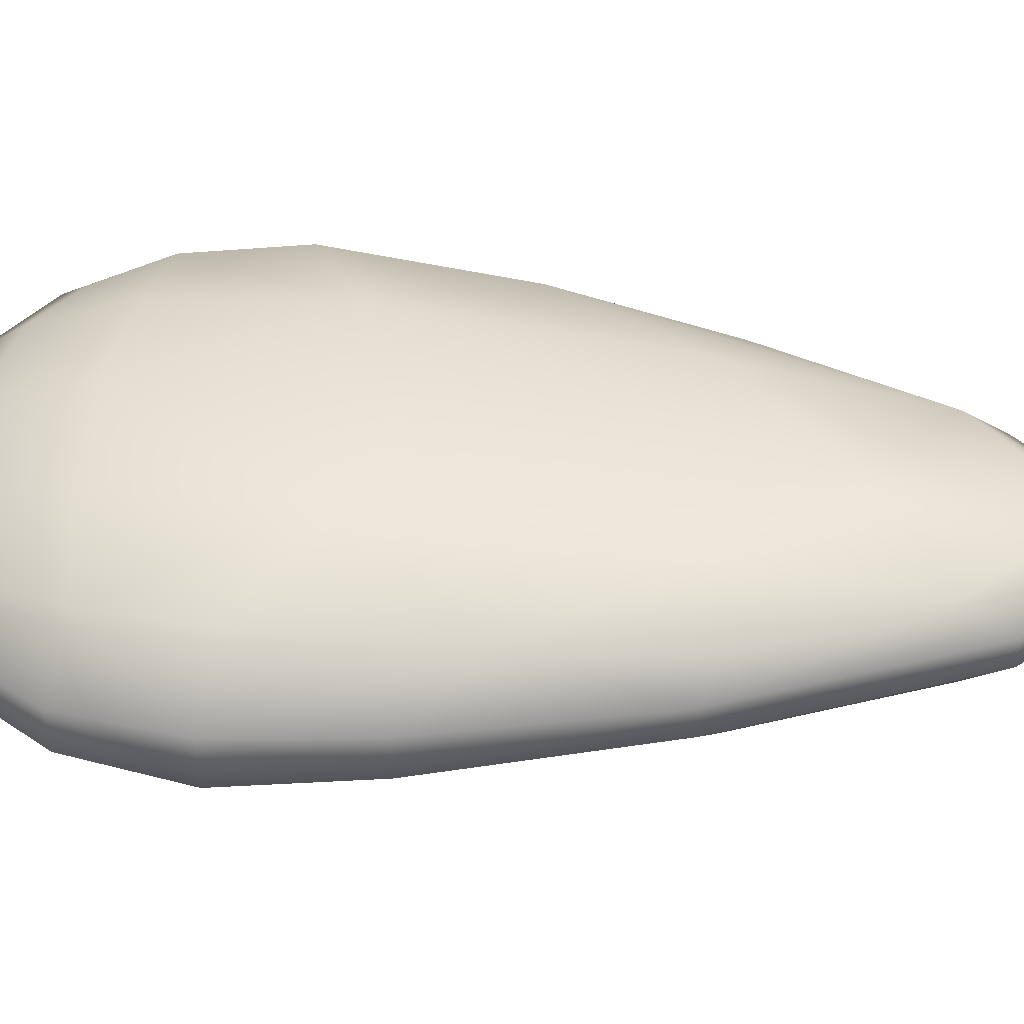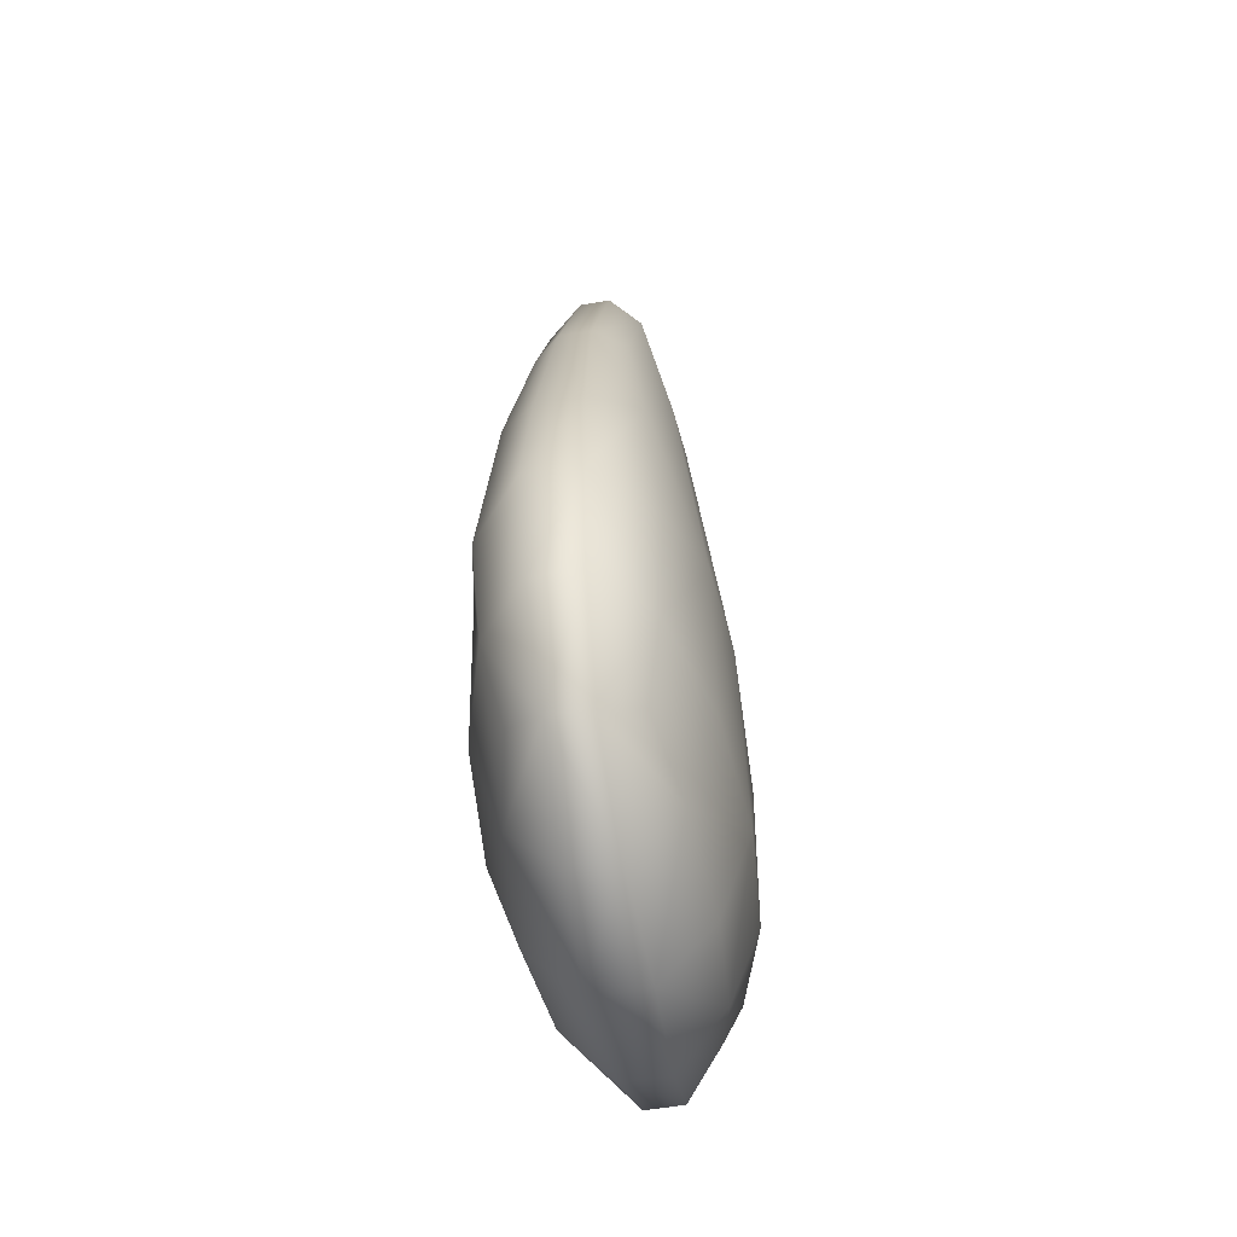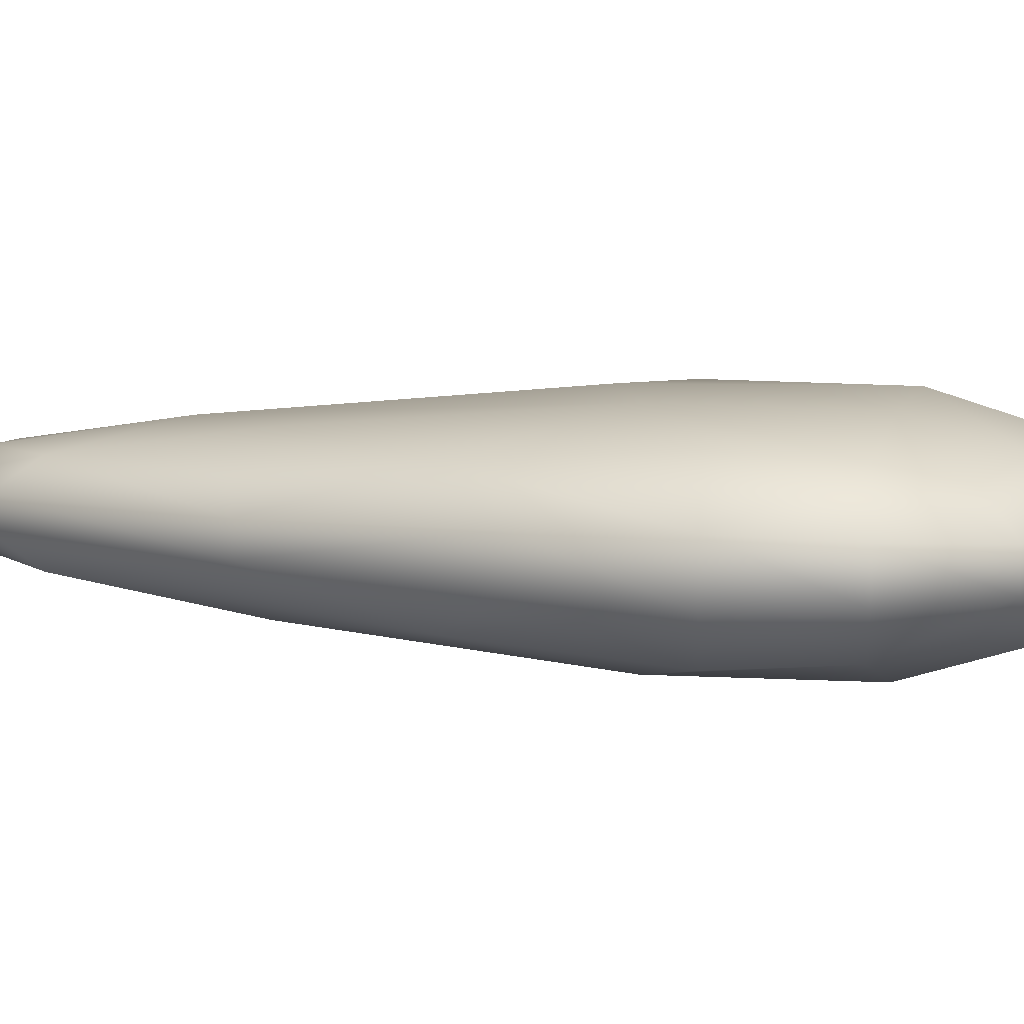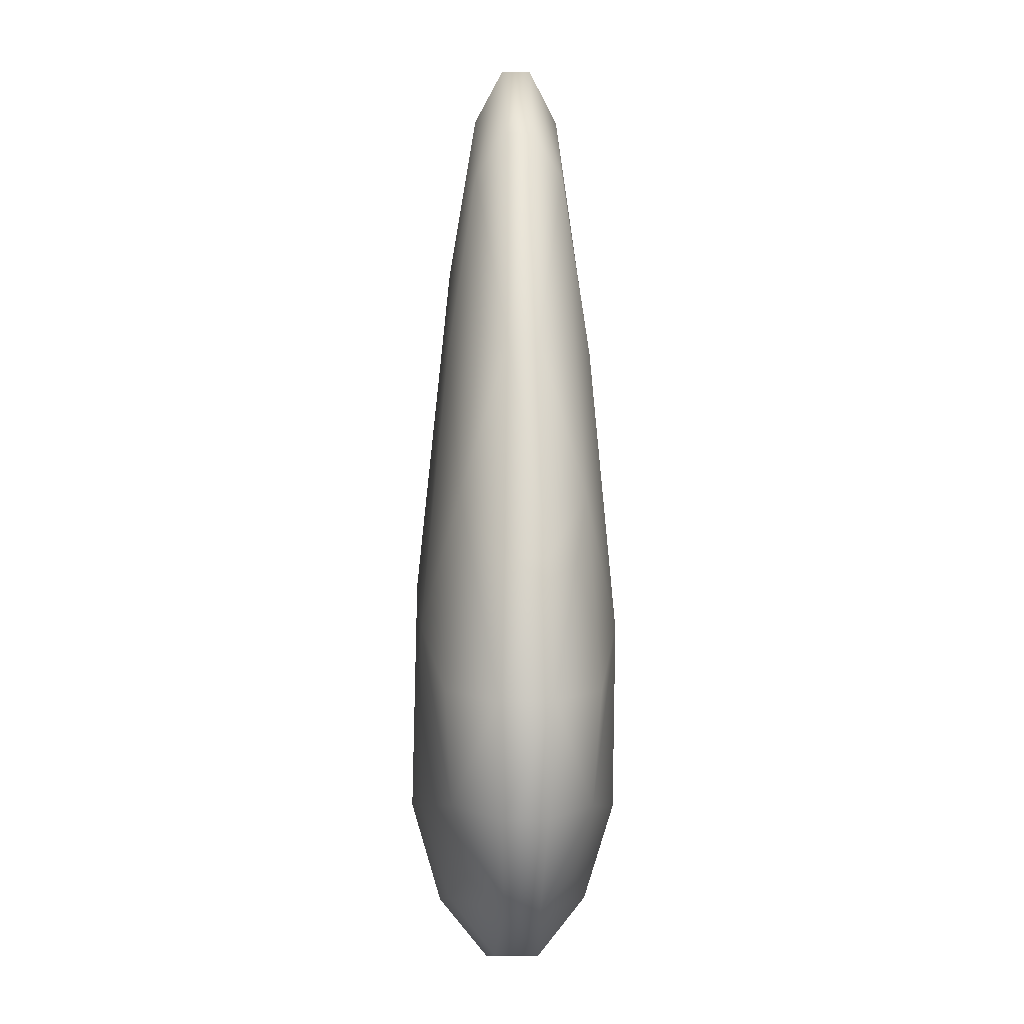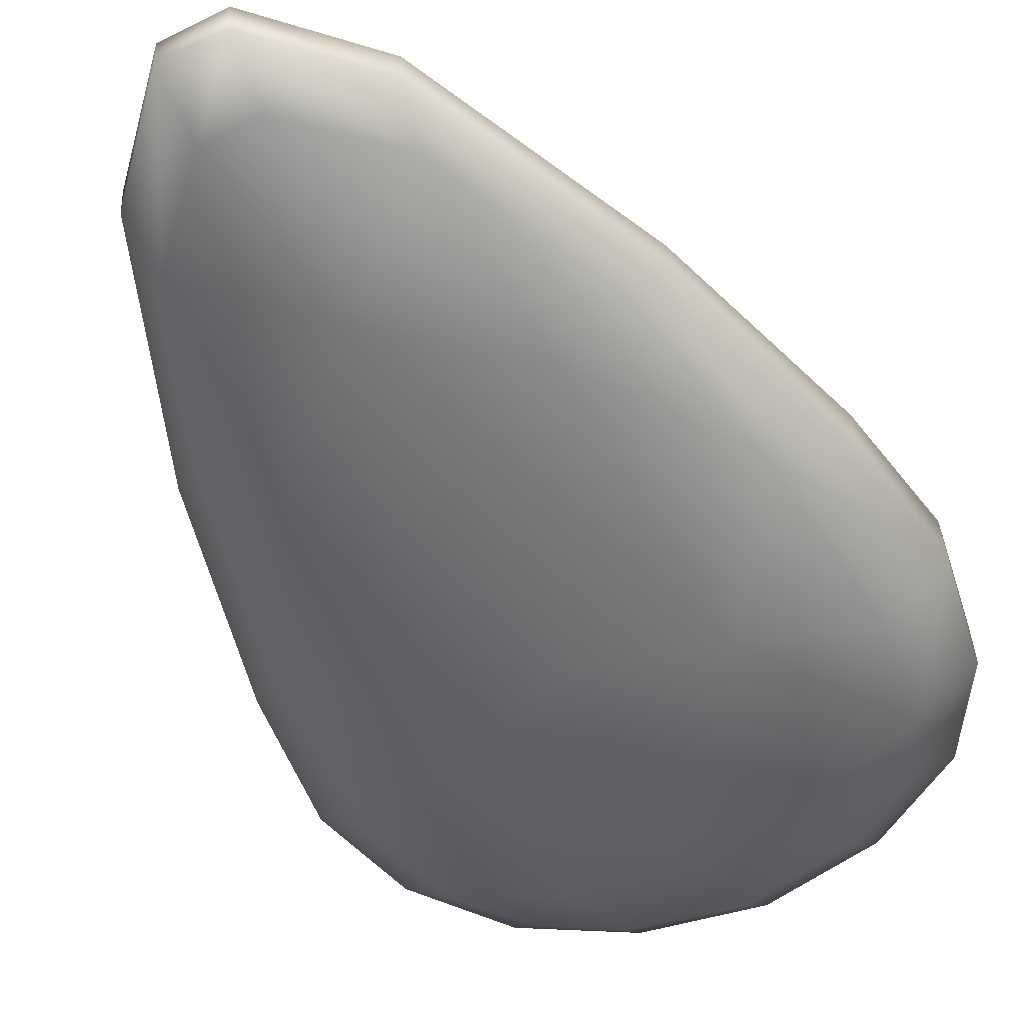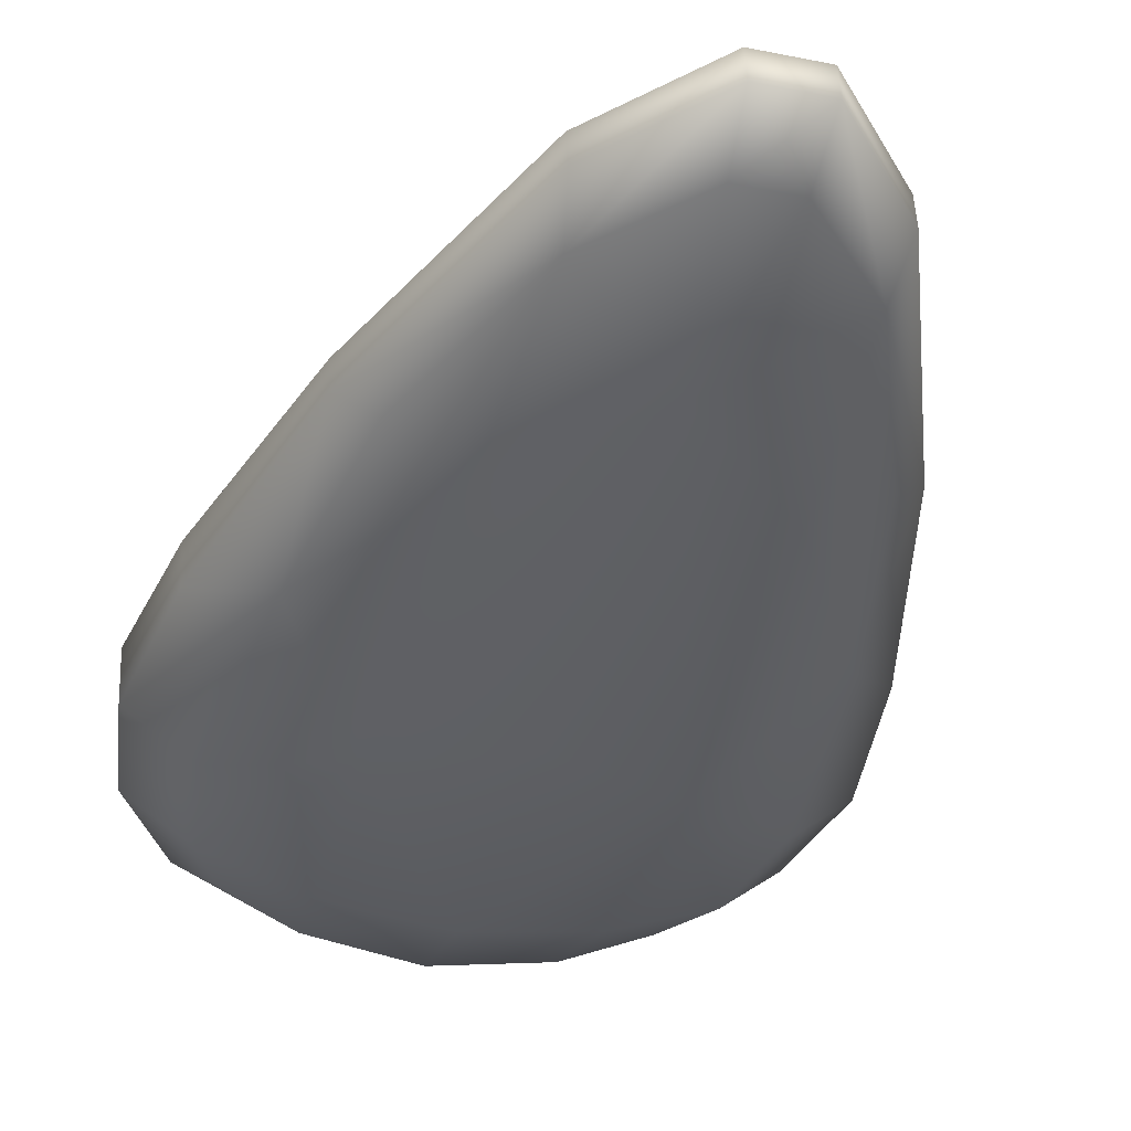
<metadata>
{"format":"obj","ext":"obj","renderer":"f3d","projection":"perspective","resolution":1024,"background":"white","views":[{"elev":40.4,"azim":96.5,"up":"+Z"},{"elev":-54.8,"azim":-76.9,"up":"+Y"},{"elev":9.7,"azim":-76.2,"up":"+Z"},{"elev":-2.9,"azim":90.0,"up":"+Y"},{"elev":-50.0,"azim":-152.3,"up":"+Z"},{"elev":-39.7,"azim":164.3,"up":"+Z"}]}
</metadata>
<code>
g default
v -0.276 0.7685 -0.01462
v -0.271 -0.0108 -0.02715
v -0.27 0.7689 0.1088
v -0.2635 -0.01019 0.127
v 0.2341 0.7726 0.08427
v 0.2406 -0.006531 0.1025
v 0.2281 0.7721 -0.03918
v 0.2331 -0.007145 -0.05171
v -0.3408 0.253 -0.05706
v -0.3302 0.2539 0.1615
v 0.3065 0.2585 0.1304
v 0.2959 0.2577 -0.08808
v -0.009307 -0.07461 0.1481
v -0.02004 -0.07549 -0.07235
v -0.01103 0.4078 0.1846
v -0.02548 0.4066 -0.1123
v -0.32 0.5264 -0.03937
v -0.3172 0.09145 -0.04756
v -0.3112 0.5271 0.1397
v -0.3075 0.09224 0.151
v 0.2816 0.5314 0.1108
v 0.2853 0.09654 0.1221
v 0.2729 0.5307 -0.06825
v 0.2757 0.09574 -0.07644
v -0.3183 0.7453 0.02742
v -0.3162 0.7455 0.07128
v -0.3125 -0.05536 0.02644
v -0.31 -0.05516 0.07806
v -0.1691 1.016 0.1061
v 0.1299 1.018 0.09158
v -0.1595 -0.0538 0.1444
v 0.1395 -0.05163 0.1298
v 0.2767 0.7498 0.0424
v 0.2746 0.7496 -0.001465
v 0.2829 -0.05086 0.04918
v 0.2803 -0.05107 -0.002447
v 0.1236 1.018 -0.03828
v -0.1755 1.016 -0.02371
v 0.1298 -0.05242 -0.06875
v -0.1692 -0.05459 -0.05418
v -0.4244 0.2406 0.01865
v -0.4208 0.2409 0.09433
v -0.1844 0.3424 0.1876
v -0.00826 0.07052 0.1912
v 0.1627 0.3449 0.1707
v -0.01698 0.8945 0.135
v 0.3904 0.2468 0.05482
v 0.3867 0.2465 -0.02087
v 0.1488 0.3438 -0.1148
v -0.02324 0.06929 -0.1165
v -0.1983 0.3413 -0.09791
v -0.02677 0.8937 -0.06623
v -0.01587 -0.1625 0.000363
v -0.01218 -0.1622 0.07605
v -0.3955 0.07908 0.02391
v -0.3924 0.07933 0.08757
v -0.3951 0.4371 0.08548
v -0.3981 0.4369 0.02341
v -0.1706 0.08133 0.1853
v 0.1525 0.08368 0.1695
v 0.1458 0.7516 0.1321
v -0.1772 0.7493 0.1478
v 0.3638 0.08482 0.05073
v 0.3607 0.08456 -0.01293
v 0.3581 0.4424 -0.01343
v 0.3611 0.4426 0.04864
v 0.1389 0.08256 -0.1106
v -0.1842 0.08022 -0.0949
v -0.1875 0.7484 -0.06228
v 0.1356 0.7508 -0.07802
v 0.1458 -0.1338 -0.001591
v 0.1489 -0.1335 0.06206
v -0.1742 -0.1359 0.0778
v -0.1773 -0.1361 0.01415
v -0.1858 1.078 0.02031
v -0.1837 1.078 0.06285
v 0.1393 1.08 0.04711
v 0.1373 1.08 0.004566
v 0.01043 1.129 -0.03096
v -0.06377 1.129 -0.02734
v 0.01675 1.208 0.009934
v -0.06724 1.208 0.01402
v 0.01883 1.208 0.05246
v -0.06517 1.208 0.05655
v -0.05767 1.129 0.09801
v 0.01654 1.13 0.0944
g FoodRLowerCaninesUnderbite
f 18 2 27 55
f 41 9 18 55
f 28 4 20 56
f 20 10 42 56
f 55 56 42 41
f 27 28 56 55
f 19 3 26 57
f 42 10 19 57
f 25 1 17 58
f 17 9 41 58
f 57 58 41 42
f 25 58 57 26
f 20 4 31 59
f 31 13 44 59
f 44 15 43 59
f 43 10 20 59
f 32 6 22 60
f 22 11 45 60
f 45 15 44 60
f 44 13 32 60
f 21 5 30 61
f 30 86 46 61
f 46 15 45 61
f 45 11 21 61
f 29 3 19 62
f 19 10 43 62
f 43 15 46 62
f 46 85 29 62
f 22 6 35 63
f 47 11 22 63
f 36 8 24 64
f 24 12 48 64
f 63 64 48 47
f 35 36 64 63
f 23 7 34 65
f 48 12 23 65
f 33 5 21 66
f 21 11 47 66
f 65 66 47 48
f 33 66 65 34
f 24 8 39 67
f 39 14 50 67
f 50 16 49 67
f 49 12 24 67
f 40 2 18 68
f 18 9 51 68
f 51 16 50 68
f 50 14 40 68
f 17 1 38 69
f 38 80 52 69
f 52 16 51 69
f 51 9 17 69
f 37 7 23 70
f 23 12 49 70
f 49 16 52 70
f 52 79 37 70
f 39 8 36 71
f 53 14 39 71
f 35 6 32 72
f 32 13 54 72
f 71 72 54 53
f 35 72 71 36
f 31 4 28 73
f 54 13 31 73
f 27 2 40 74
f 40 14 53 74
f 73 74 53 54
f 27 74 73 28
f 38 1 25 75
f 82 80 38 75
f 26 3 29 76
f 29 85 84 76
f 75 76 84 82
f 25 26 76 75
f 30 5 33 77
f 83 86 30 77
f 34 7 37 78
f 37 79 81 78
f 77 78 81 83
f 33 34 78 77
f 79 80 82 81
f 81 82 84 83
f 83 84 85 86
f 79 52 80
f 85 46 86

</code>
